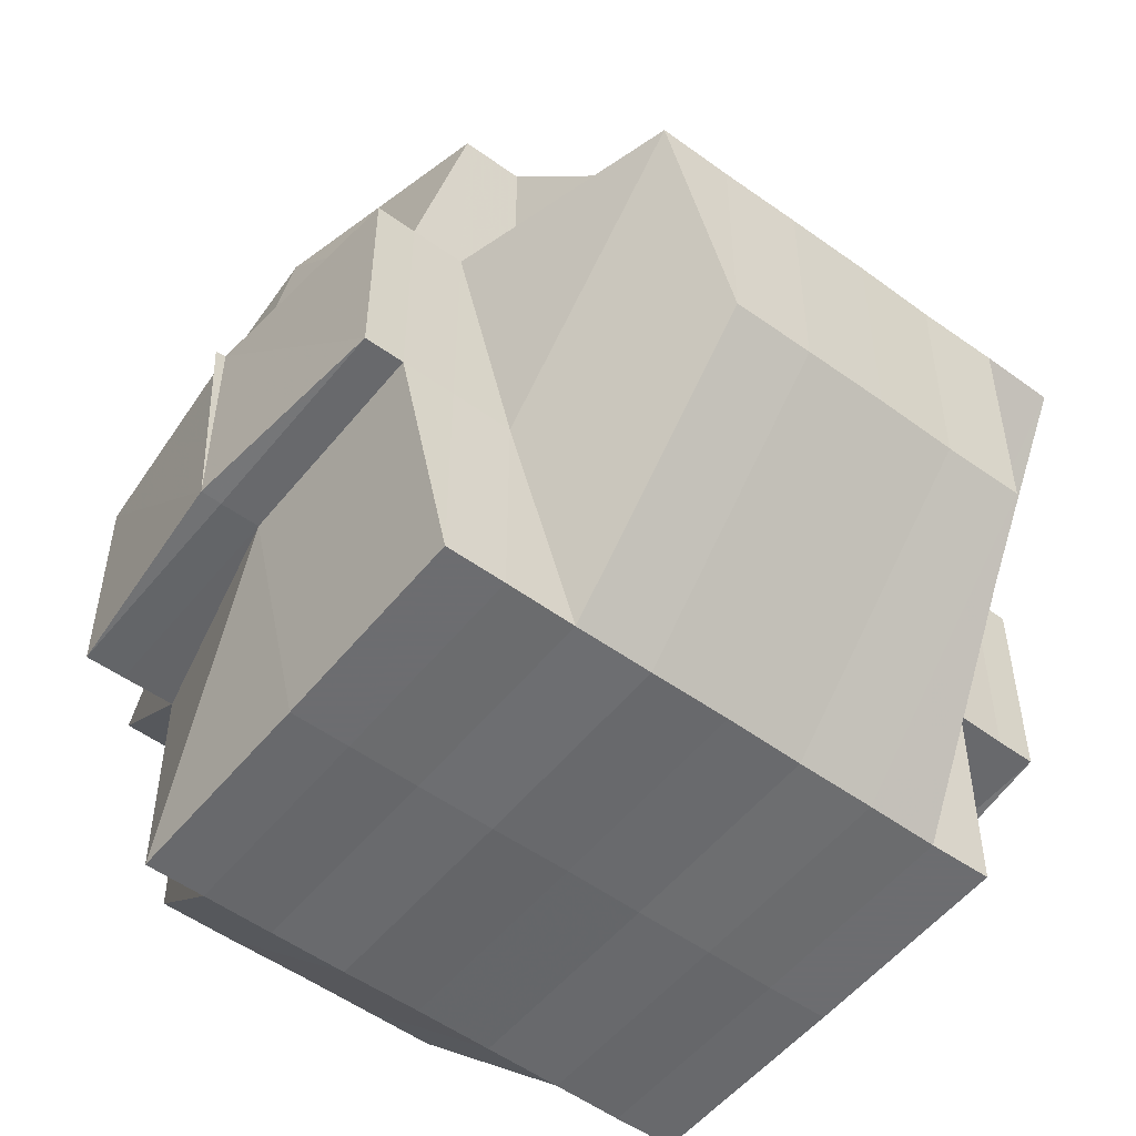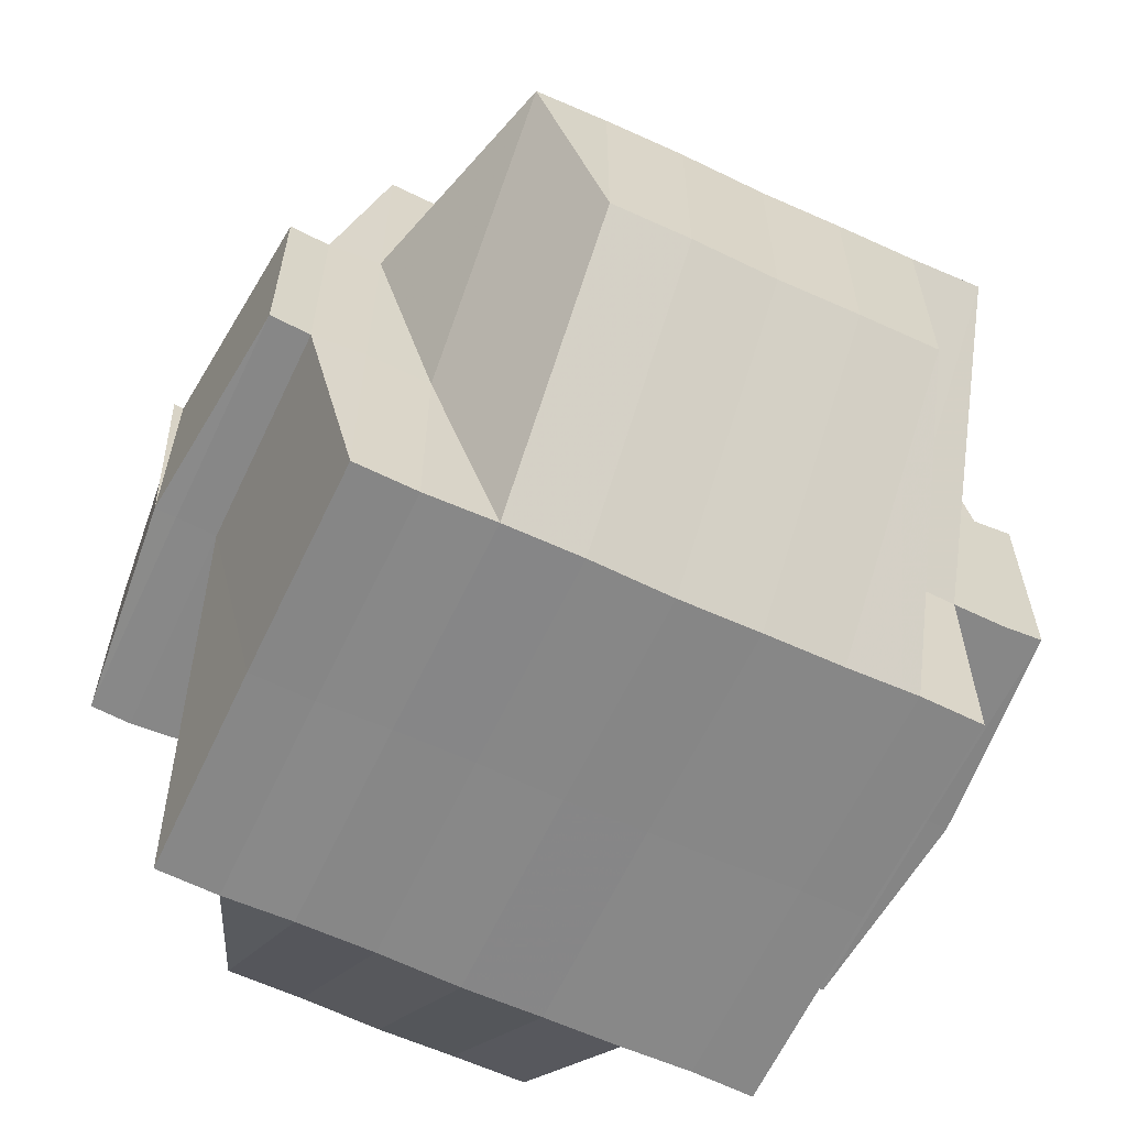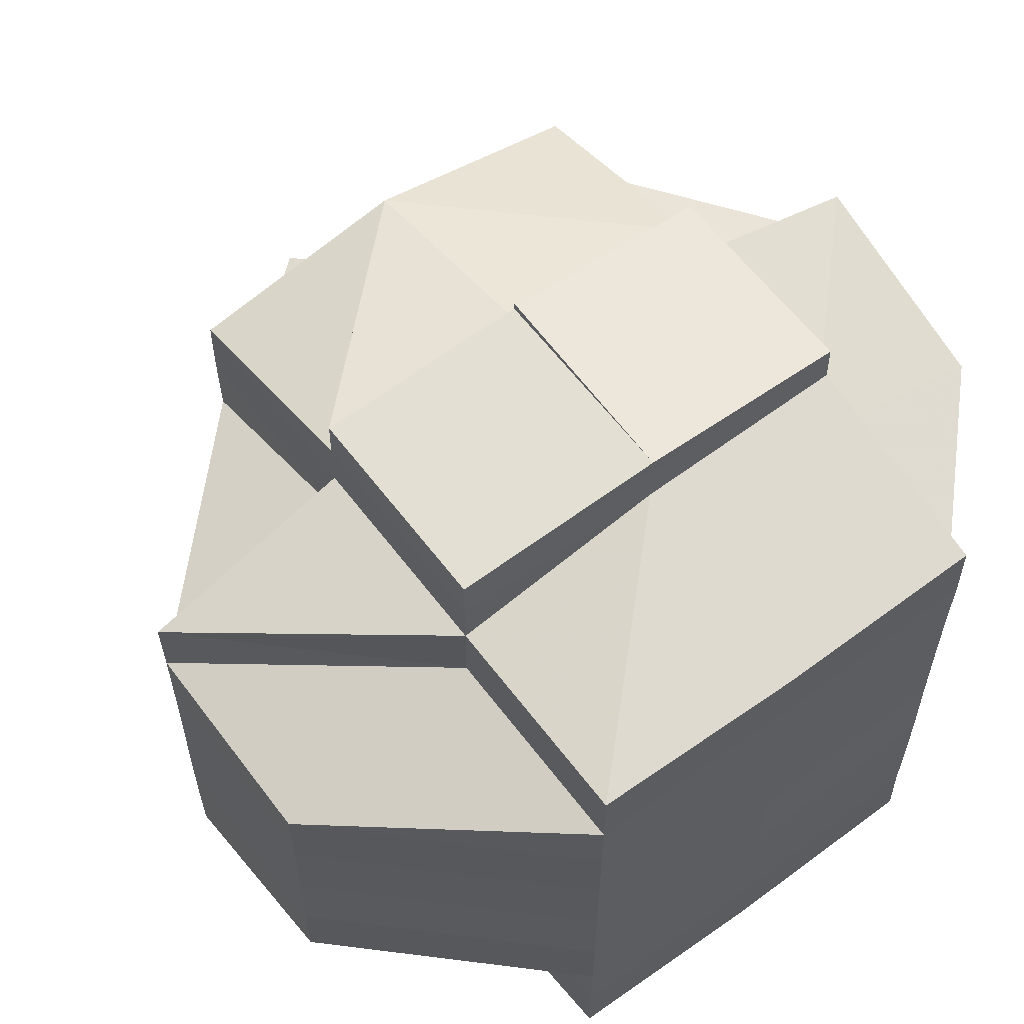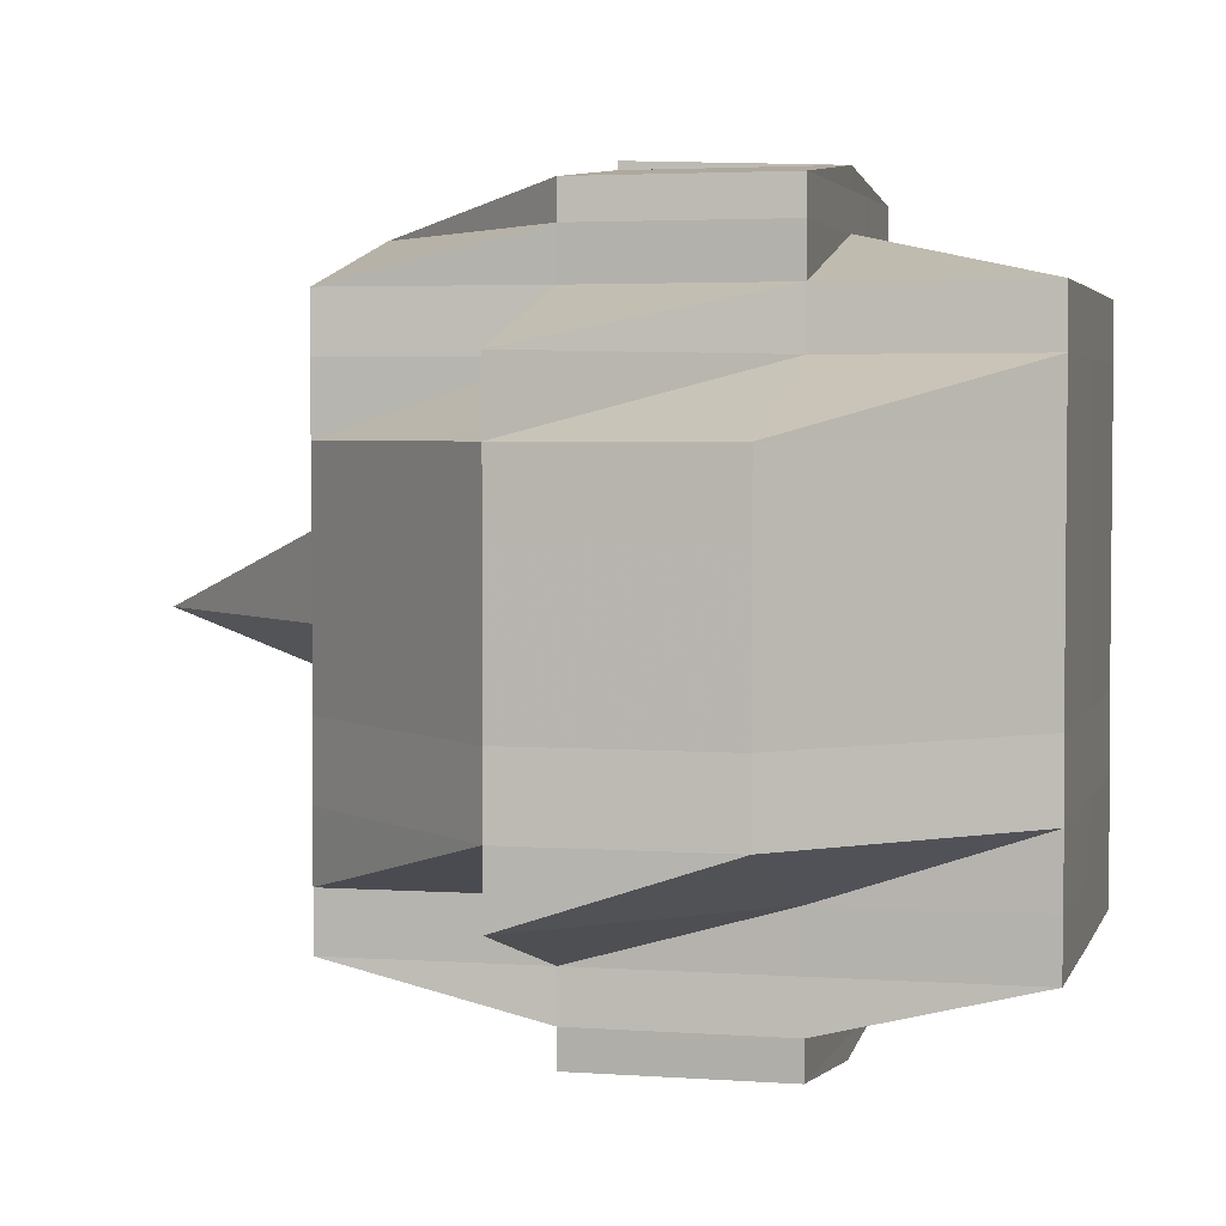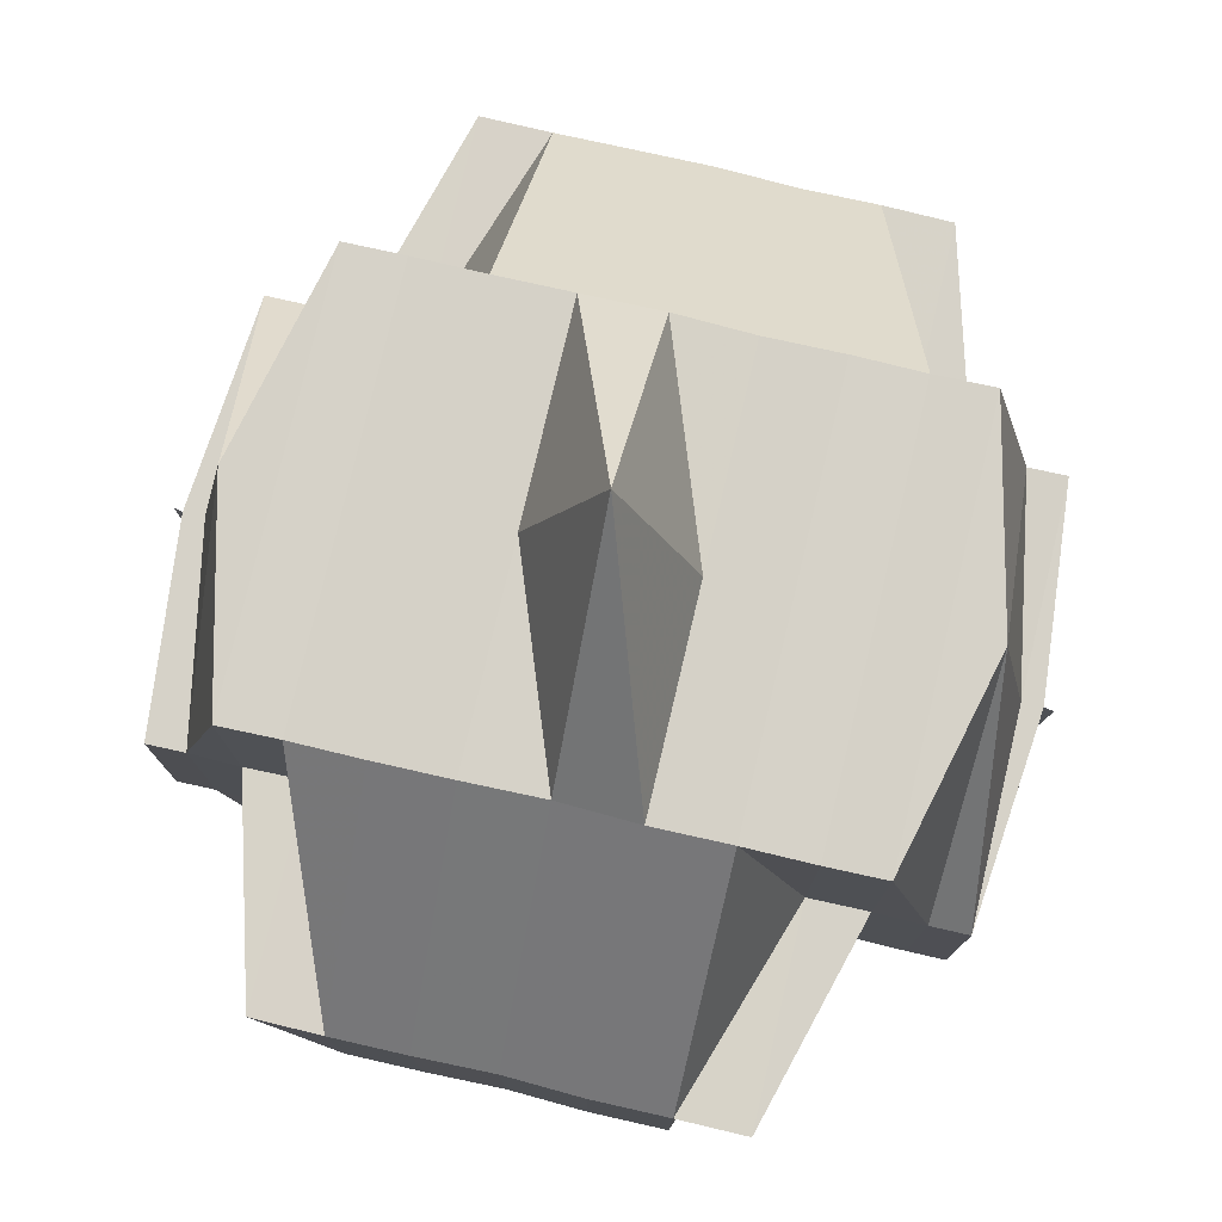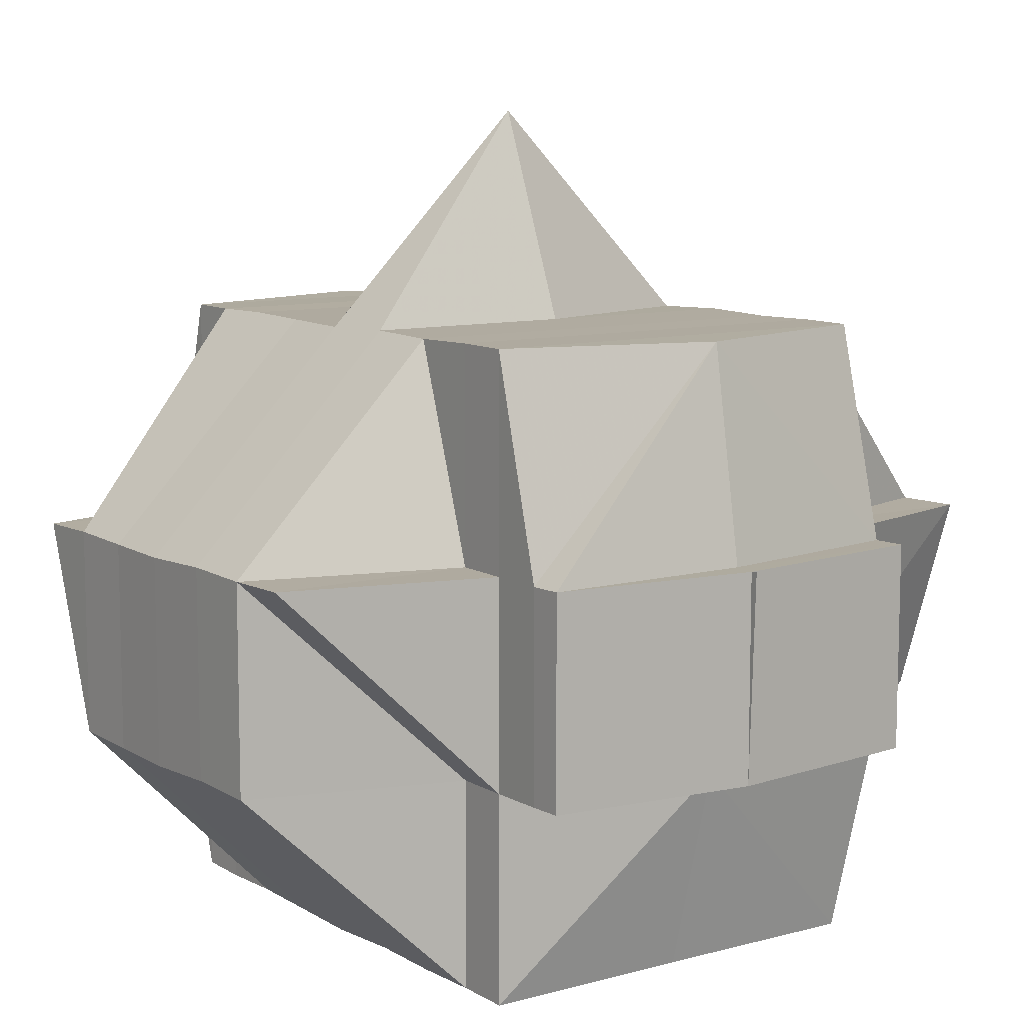
<metadata>
{"format":"obj","ext":"obj","renderer":"f3d","projection":"perspective","resolution":1024,"background":"white","views":[{"elev":-52.8,"azim":-127.9,"up":"+Y"},{"elev":-62.4,"azim":65.0,"up":"+Y"},{"elev":60.1,"azim":-36.9,"up":"+Z"},{"elev":3.3,"azim":-76.0,"up":"+Z"},{"elev":77.8,"azim":103.2,"up":"+Y"},{"elev":9.8,"azim":144.5,"up":"+Y"}]}
</metadata>
<code>
o 2519
v 2244 1889 15.05
v 2244 1889 15.05
v 2244 1889 15.05
v 2244 1889 15.05
v 2244 1889 15.05
v 2244 1889 15.05
v 2244 1889 15.05
v 2244 1889 15.05
v 2244 1889 15.05
v 2244 1889 15.05
v 2244 1889 15.05
v 2244 1889 15.05
v 2244 1889 15.05
v 2244 1889 15.05
v 2244 1889 15.05
v 2244 1889 15.05
v 2244 1889 15.05
v 2244 1889 15.05
v 2244 1889 15.06
v 2244 1889 15.05
v 2244 1889 15.05
v 2244 1889 15.05
v 2244 1889 15.05
v 2244 1889 15.06
v 2244 1889 15.05
v 2244 1889 15.06
v 2244 1889 15.06
v 2244 1889 15.06
v 2244 1889 15.06
v 2244 1889 15.06
v 2244 1889 15.06
v 2244 1889 15.06
v 2244 1889 15.06
v 2244 1889 15.06
v 2244 1889 15.05
v 2244 1889 15.06
v 2244 1889 15.06
v 2244 1889 15.06
v 2244 1889 15.06
v 2244 1889 15.06
v 2244 1889 15.06
v 2244 1889 15.06
v 2244 1889 15.06
v 2244 1889 15.06
v 2244 1889 15.06
v 2244 1889 15.06
v 2244 1889 15.06
v 2244 1889 15.06
v 2244 1889 15.06
v 2244 1889 15.07
v 2244 1889 15.07
v 2244 1889 15.07
v 2244 1889 15.07
v 2244 1889 15.07
v 2244 1889 15.06
v 2244 1889 15.07
v 2244 1889 15.07
v 2244 1889 15.07
v 2244 1889 15.07
v 2244 1889 15.06
v 2244 1889 15.07
v 2244 1889 15.06
v 2244 1889 15.06
v 2244 1889 15.06
v 2244 1889 15.06
v 2244 1889 15.06
v 2244 1889 15.07
v 2244 1889 15.06
v 2244 1889 15.06
v 2244 1889 15.06
v 2244 1889 15.06
v 2244 1889 15.06
v 2244 1889 15.06
v 2244 1889 15.06
v 2244 1889 15.05
v 2244 1889 15.05
v 2244 1889 15.05
v 2244 1889 15.05
v 2244 1889 15.05
v 2244 1889 15.06
v 2244 1889 15.06
v 2244 1889 15.06
v 2244 1889 15.06
v 2244 1889 15.06
v 2244 1889 15.05
v 2244 1889 15.06
v 2244 1889 15.05
v 2244 1889 15.06
v 2244 1889 15.06
v 2244 1889 15.06
v 2244 1889 15.05
v 2244 1889 15.05
v 2244 1889 15.05
v 2244 1889 15.06
v 2244 1889 15.06
v 2244 1889 15.06
v 2244 1889 15.06
v 2244 1889 15.06
v 2244 1889 15.05
v 2244 1889 15.05
v 2244 1889 15.06
v 2244 1889 15.06
v 2244 1889 15.05
v 2244 1889 15.05
v 2244 1889 15.06
v 2244 1889 15.06
v 2244 1889 15.06
v 2244 1889 15.06
v 2244 1889 15.06
v 2244 1889 15.07
v 2244 1889 15.07
v 2244 1889 15.07
v 2244 1889 15.07
v 2244 1889 15.06
v 2244 1889 15.07
v 2244 1889 15.07
v 2244 1889 15.07
v 2244 1889 15.08
v 2244 1889 15.08
v 2244 1889 15.08
v 2244 1889 15.07
v 2244 1889 15.08
v 2244 1889 15.08
v 2244 1889 15.08
v 2244 1889 15.08
v 2244 1889 15.08
v 2244 1889 15.08
v 2244 1889 15.08
v 2244 1889 15.08
v 2244 1889 15.08
v 2244 1889 15.08
v 2244 1889 15.08
v 2244 1889 15.08
v 2244 1889 15.08
v 2244 1889 15.08
v 2244 1889 15.08
v 2244 1889 15.08
v 2244 1889 15.08
v 2244 1889 15.09
v 2244 1889 15.09
v 2244 1889 15.09
v 2244 1889 15.08
v 2244 1889 15.09
v 2244 1889 15.08
v 2244 1889 15.09
v 2244 1889 15.09
v 2244 1889 15.09
v 2244 1889 15.09
v 2244 1889 15.09
v 2244 1889 15.08
v 2244 1889 15.08
v 2244 1889 15.08
v 2244 1889 15.08
v 2244 1889 15.08
v 2244 1889 15.08
v 2244 1889 15.08
v 2244 1889 15.08
v 2244 1889 15.08
v 2244 1889 15.08
v 2244 1889 15.07
v 2244 1889 15.08
v 2244 1889 15.07
v 2244 1889 15.07
v 2244 1889 15.07
v 2244 1889 15.07
v 2244 1889 15.08
v 2244 1889 15.08
v 2244 1889 15.08
v 2244 1889 15.08
v 2244 1889 15.06
v 2244 1889 15.06
v 2244 1889 15.06
v 2244 1889 15.08
v 2244 1889 15.06
v 2244 1889 15.06
v 2244 1889 15.06
v 2244 1889 15.06
v 2244 1889 15.07
v 2244 1889 15.07
v 2244 1889 15.07
v 2244 1889 15.07
v 2244 1889 15.08
v 2244 1889 15.07
v 2244 1889 15.08
v 2244 1889 15.08
v 2244 1889 15.08
v 2244 1889 15.08
v 2244 1889 15.08
v 2244 1889 15.08
v 2244 1889 15.08
v 2244 1889 15.08
v 2244 1889 15.08
v 2244 1889 15.09
v 2244 1889 15.08
v 2244 1889 15.07
v 2244 1889 15.08
v 2244 1889 15.08
v 2244 1889 15.08
v 2244 1889 15.08
v 2244 1889 15.08
v 2244 1889 15.08
v 2244 1889 15.08
v 2244 1889 15.08
v 2244 1889 15.08
v 2244 1889 15.08
v 2244 1889 15.08
v 2244 1889 15.08
v 2244 1889 15.08
v 2244 1889 15.09
v 2244 1889 15.08
v 2244 1889 15.09
v 2244 1889 15.08
v 2244 1889 15.09
v 2244 1889 15.08
v 2244 1889 15.09
v 2244 1889 15.09
v 2244 1889 15.09
v 2244 1889 15.09
v 2244 1889 15.09
v 2244 1889 15.09
v 2244 1889 15.09
v 2244 1889 15.09
v 2244 1889 15.09
v 2244 1889 15.09
v 2244 1889 15.09
v 2244 1889 15.09
v 2244 1889 15.09
v 2244 1889 15.09
v 2244 1889 15.08
v 2244 1889 15.09
v 2244 1889 15.09
v 2244 1889 15.09
v 2244 1889 15.09
v 2244 1889 15.09
v 2244 1889 15.09
v 2244 1889 15.09
v 2244 1889 15.09
v 2244 1889 15.09
v 2244 1889 15.09
v 2244 1889 15.09
v 2244 1889 15.09
v 2244 1889 15.05
v 2244 1889 15.05
v 2244 1889 15.05
v 2244 1889 15.05
v 2244 1889 15.05
v 2244 1889 15.06
v 2244 1889 15.06
v 2244 1889 15.06
v 2244 1889 15.06
v 2244 1889 15.06
v 2244 1889 15.06
v 2244 1889 15.06
v 2244 1889 15.06
v 2244 1889 15.08
v 2244 1889 15.08
v 2244 1889 15.08
v 2244 1889 15.08
v 2244 1889 15.08
v 2244 1889 15.08
v 2244 1889 15.08
v 2244 1889 15.08
v 2244 1889 15.08
v 2244 1889 15.08
v 2244 1889 15.08
v 2244 1889 15.09
v 2244 1889 15.09
v 2244 1889 15.09
v 2244 1889 15.09
v 2244 1889 15.09
f 1 2 3
f 4 5 3
f 1 6 7
f 6 8 9
f 4 10 11
f 10 12 13
f 14 15 9
f 16 14 7
f 17 18 14
f 18 19 20
f 21 22 15
f 14 21 23
f 21 24 22
f 25 21 14
f 26 27 24
f 28 29 27
f 26 28 30
f 31 28 26
f 32 33 21
f 34 32 35
f 33 36 21
f 33 26 36
f 37 38 33
f 39 26 33
f 39 31 26
f 40 31 39
f 41 40 39
f 41 39 42
f 43 41 42
f 42 44 45
f 46 47 42
f 47 48 41
f 49 40 41
f 49 50 40
f 40 51 31
f 50 51 40
f 51 52 31
f 31 52 28
f 50 53 51
f 52 54 28
f 28 54 55
f 51 56 52
f 53 56 51
f 52 57 54
f 56 57 52
f 54 58 55
f 57 59 54
f 54 59 58
f 55 58 60
f 57 61 59
f 55 60 62
f 62 60 63
f 60 64 65
f 62 65 66
f 58 67 60
f 68 69 62
f 60 67 70
f 71 68 72
f 30 62 72
f 72 62 73
f 74 72 75
f 72 73 76
f 77 72 76
f 77 78 79
f 73 80 76
f 81 82 80
f 82 83 84
f 76 80 85
f 80 86 85
f 76 85 87
f 88 89 86
f 86 90 85
f 91 92 87
f 85 90 93
f 86 94 90
f 84 94 86
f 90 95 93
f 93 95 25
f 96 97 95
f 95 98 99
f 93 99 100
f 97 101 102
f 103 93 16
f 104 93 103
f 102 105 106
f 107 106 108
f 109 49 102
f 109 110 49
f 110 50 49
f 111 110 109
f 110 112 50
f 112 53 50
f 113 112 110
f 111 113 110
f 114 111 109
f 113 115 112
f 112 116 53
f 115 116 112
f 116 117 53
f 53 117 56
f 115 118 116
f 116 119 117
f 118 119 116
f 119 120 117
f 117 121 56
f 117 120 121
f 56 121 57
f 119 122 120
f 121 61 57
f 120 123 121
f 121 123 61
f 122 124 125
f 126 127 124
f 128 122 119
f 118 128 119
f 128 129 122
f 130 128 118
f 131 132 130
f 133 129 128
f 134 135 128
f 136 134 118
f 129 137 138
f 133 139 129
f 129 139 126
f 140 139 133
f 139 141 126
f 126 141 142
f 139 143 141
f 142 141 144
f 141 145 144
f 146 147 145
f 147 148 149
f 144 149 150
f 144 150 151
f 142 144 152
f 152 151 153
f 152 144 154
f 155 156 152
f 157 155 123
f 158 152 123
f 123 152 159
f 123 159 61
f 61 159 160
f 61 160 59
f 159 161 160
f 59 160 162
f 59 162 58
f 58 162 67
f 160 163 162
f 160 161 163
f 162 164 67
f 162 163 164
f 67 164 165
f 67 165 70
f 166 167 161
f 167 168 169
f 154 169 161
f 70 165 170
f 70 170 84
f 84 170 94
f 94 171 172
f 161 169 173
f 170 114 94
f 114 174 171
f 94 114 175
f 175 176 177
f 161 173 163
f 170 178 114
f 165 178 170
f 178 111 114
f 165 179 178
f 178 180 111
f 179 180 178
f 180 113 111
f 164 179 165
f 180 181 113
f 181 115 113
f 181 182 115
f 182 118 115
f 183 181 180
f 179 183 180
f 184 182 181
f 183 184 181
f 184 185 182
f 186 185 187
f 185 188 189
f 190 191 188
f 192 193 190
f 194 184 183
f 195 183 179
f 195 194 183
f 164 195 179
f 163 195 164
f 163 173 195
f 173 194 195
f 194 196 184
f 173 197 194
f 197 196 194
f 169 197 173
f 197 198 196
f 196 198 199
f 169 200 197
f 196 201 202
f 198 203 201
f 204 198 205
f 206 200 169
f 200 207 208
f 206 209 200
f 200 209 210
f 210 211 212
f 213 209 214
f 215 216 209
f 217 218 209
f 209 218 219
f 216 220 218
f 220 221 222
f 223 220 224
f 218 225 226
f 218 226 227
f 228 227 229
f 224 143 230
f 143 231 232
f 143 232 233
f 234 235 143
f 236 235 237
f 235 238 239
f 240 234 140
f 193 240 140
f 140 222 241
f 219 140 190
f 190 140 133
f 242 87 11
f 243 244 242
f 87 245 246
f 87 246 13
f 247 248 249
f 250 251 248
f 252 253 254
f 255 256 257
f 258 259 256
f 260 261 262
f 263 264 265
f 266 267 268
f 269 267 270

</code>
